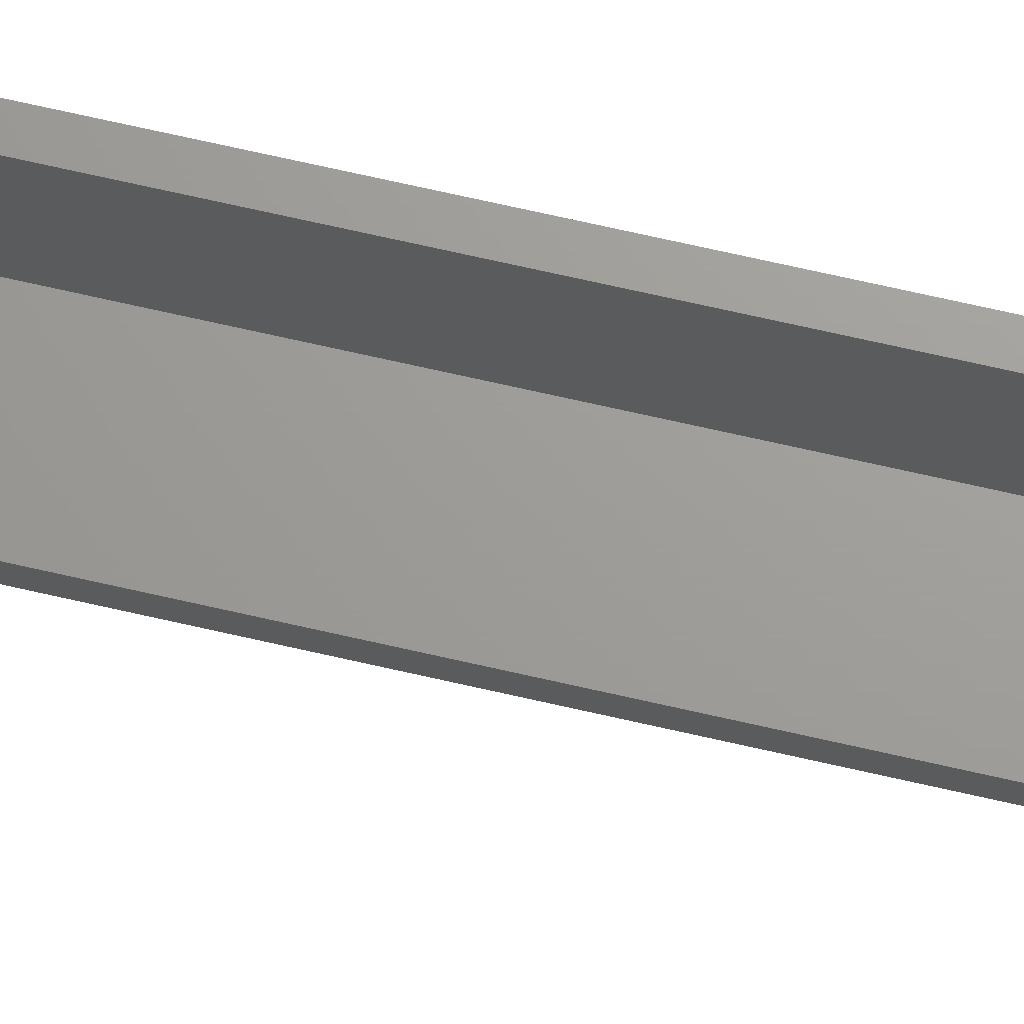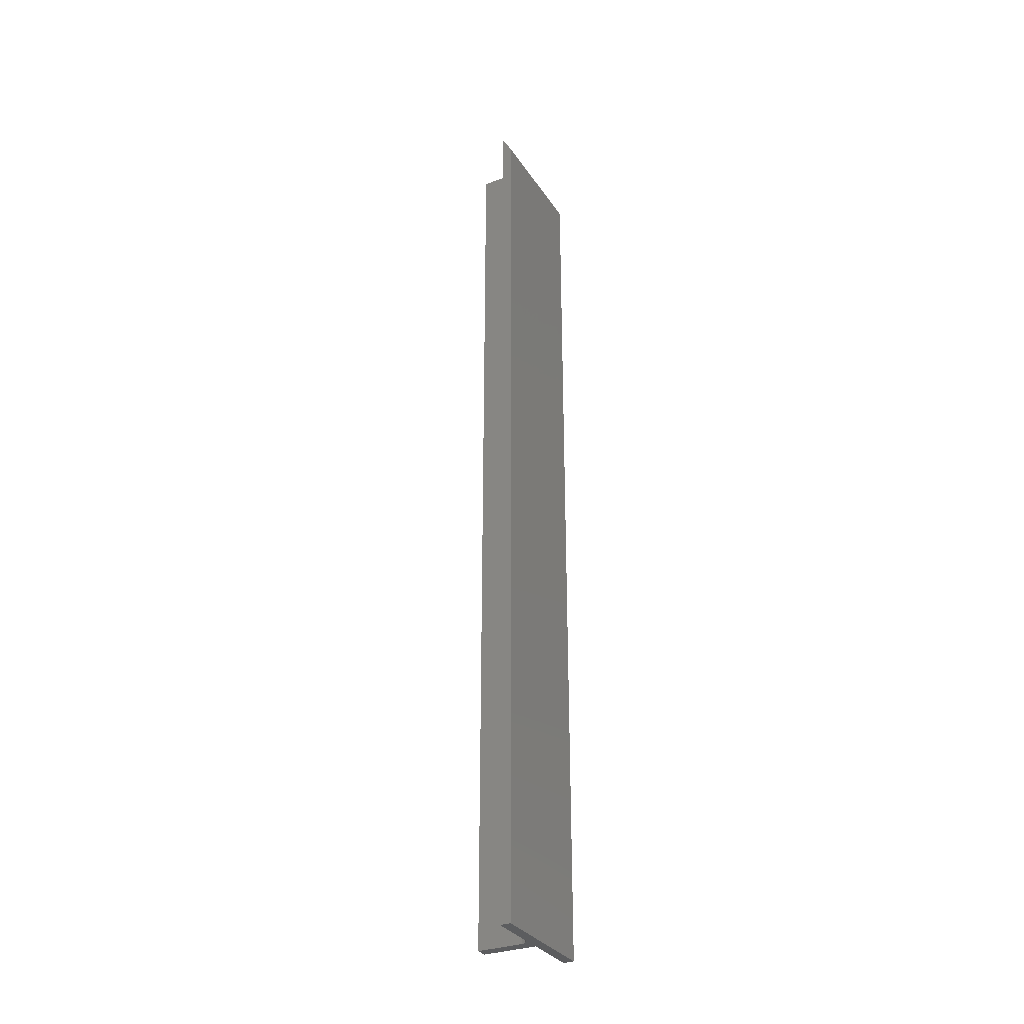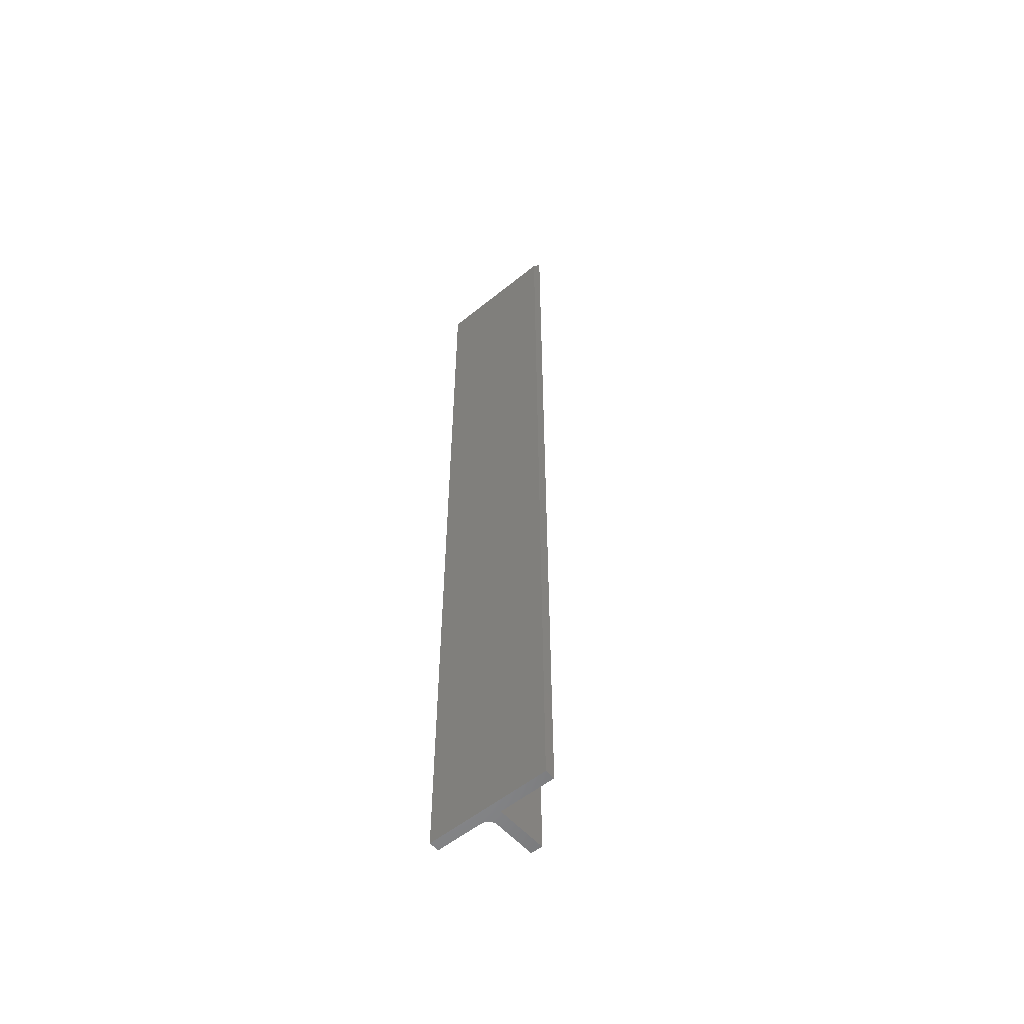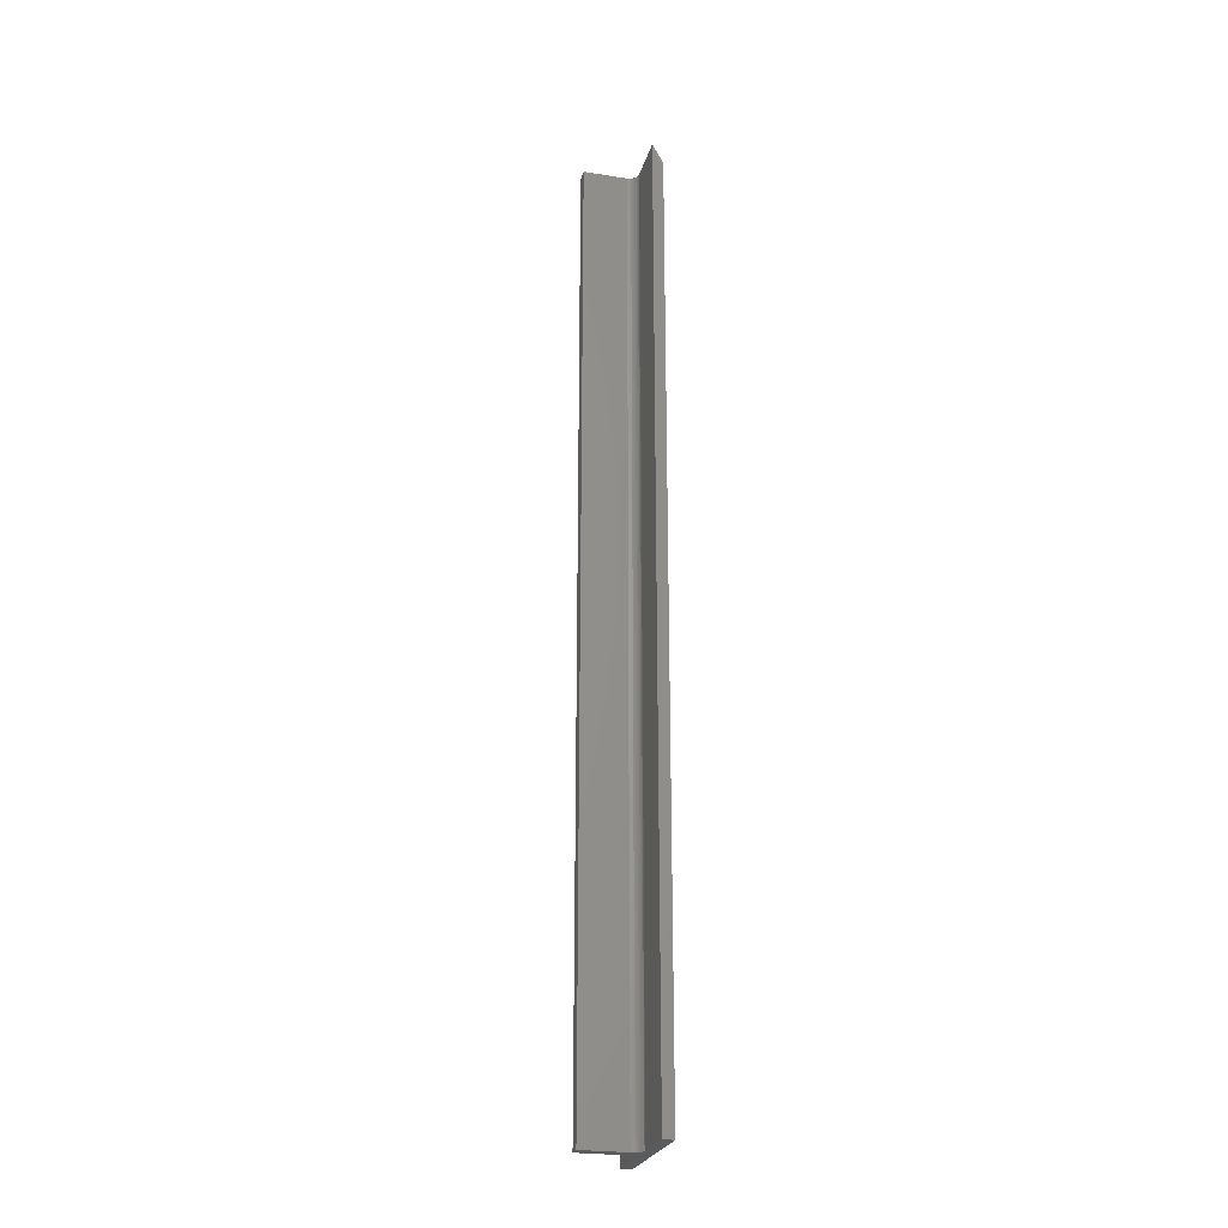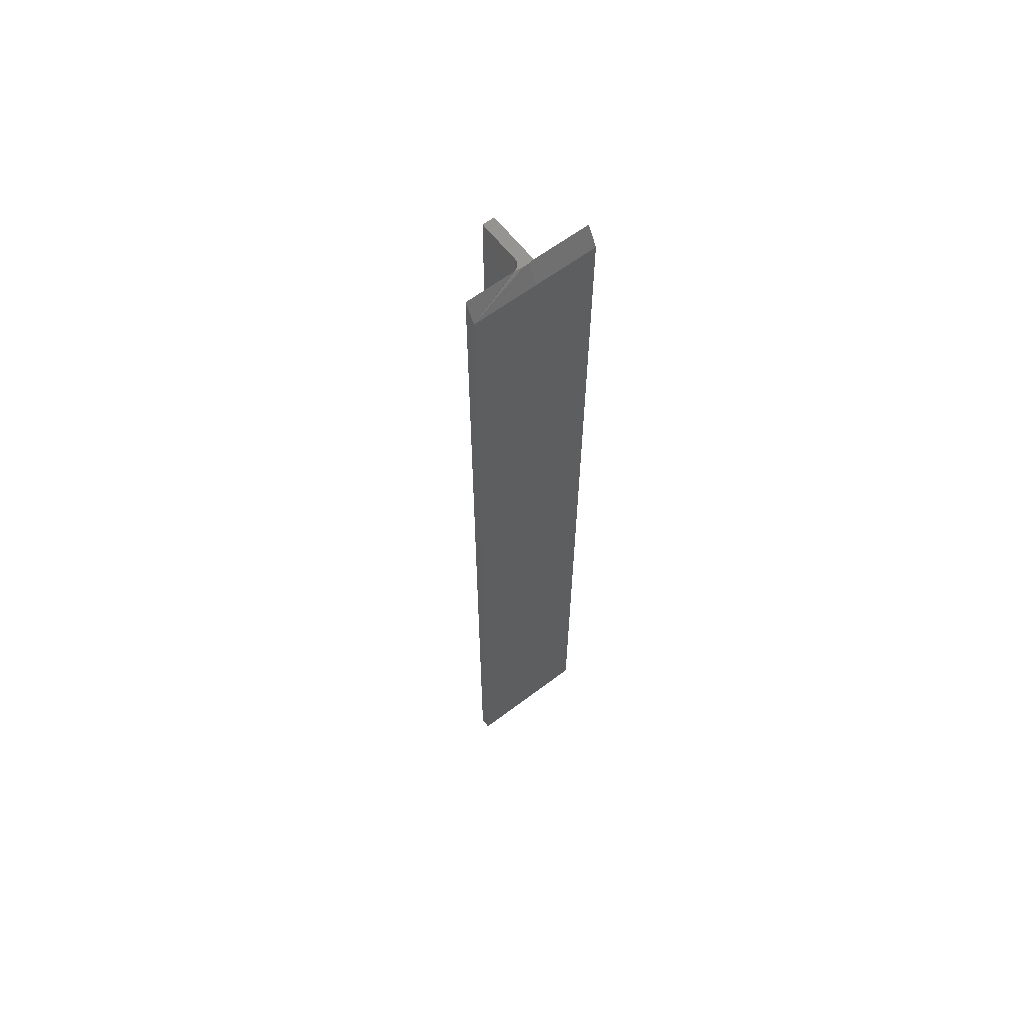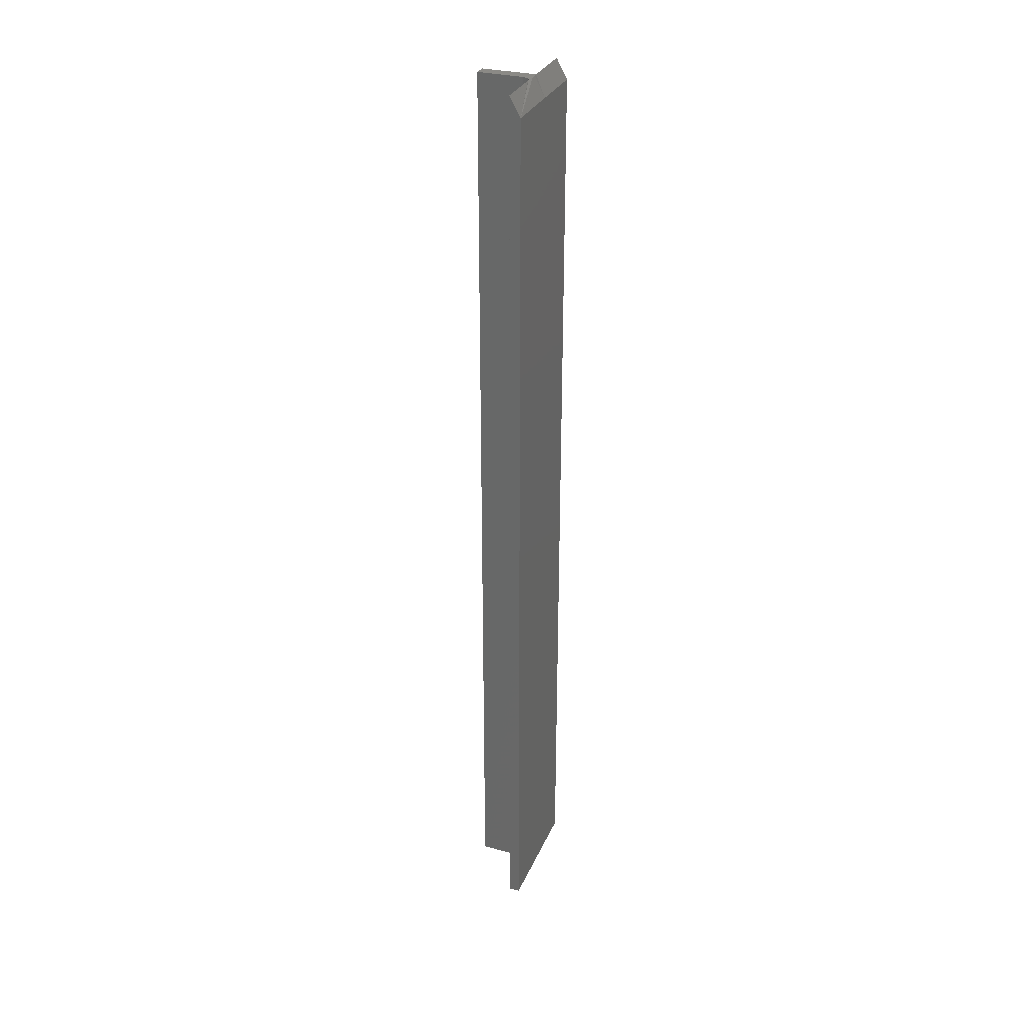
<metadata>
{"format":"stl","ext":"stl","renderer":"f3d","projection":"perspective","resolution":1024,"background":"white","views":[{"elev":68.9,"azim":103.0,"up":"+Z"},{"elev":-31.4,"azim":-152.2,"up":"+Y"},{"elev":-55.6,"azim":-49.6,"up":"+Y"},{"elev":-25.1,"azim":165.5,"up":"+Y"},{"elev":62.3,"azim":-127.5,"up":"+Y"},{"elev":30.5,"azim":-159.4,"up":"+Y"}]}
</metadata>
<code>
# stl→obj: 36 verts, 68 faces
v 0.01637 0 0.04597
v 0.01637 0.75 0.04597
v 0.05132 0 0.04597
v 0.05132 0.75 0.04597
v 0.008553 0 -5.237e-19
v 0.008553 0.75 -5.237e-19
v 0.008553 0 0.03816
v 0.008553 0.75 0.03816
v 0 0 0
v 0.008703 0 0.03968
v 0.01338 0 0.04538
v 0.01084 0 0.04368
v 0.01202 0 0.04465
v 0.008553 0 0.05559
v 0.008553 0 0.1016
v 6.219e-18 0 0.1016
v 3.142e-18 0 0.05132
v 0.05132 0 0.05559
v 0.009147 0 0.04115
v 0.009869 0 0.0425
v 0.01484 0 0.04582
v 0.01202 0.75 0.04465
v 0.01084 0.75 0.04368
v 0.01338 0.75 0.04538
v 0.007812 0.75 0.04597
v 0.009869 0.75 0.0425
v 0.009147 0.75 0.04115
v 0.008703 0.75 0.03968
v 0.05132 0.75 0.05559
v 0.01484 0.75 0.04582
v 0.007812 0.75 0.05132
v 0.008553 0.75 0.05559
v 0 0.7344 0
v 3.142e-18 0.7344 0.05132
v 6.939e-18 0.7344 0.1016
v 0.008553 0.75 0.1016
f 1 2 3
f 3 2 4
f 5 6 7
f 7 6 8
f 9 7 10
f 9 5 7
f 11 12 13
f 14 15 16
f 14 16 17
f 14 17 18
f 17 9 10
f 17 10 19
f 17 19 20
f 17 20 12
f 17 12 11
f 17 11 21
f 17 21 1
f 17 1 3
f 17 3 18
f 22 23 24
f 25 24 23
f 25 23 26
f 25 26 27
f 25 27 28
f 29 4 2
f 29 2 30
f 29 30 24
f 29 24 25
f 29 25 31
f 29 31 32
f 8 33 28
f 25 28 33
f 33 34 31
f 33 31 25
f 33 8 6
f 31 34 32
f 32 34 35
f 32 35 36
f 12 22 13
f 13 22 24
f 13 24 11
f 11 24 30
f 11 30 21
f 21 30 2
f 21 2 1
f 22 12 23
f 23 12 20
f 23 20 26
f 26 20 19
f 26 19 27
f 27 19 10
f 27 10 28
f 28 10 7
f 28 7 8
f 17 34 9
f 9 34 33
f 16 35 17
f 17 35 34
f 15 36 16
f 16 36 35
f 9 33 5
f 5 33 6
f 14 32 15
f 15 32 36
f 18 29 14
f 14 29 32
f 3 4 18
f 18 4 29

</code>
